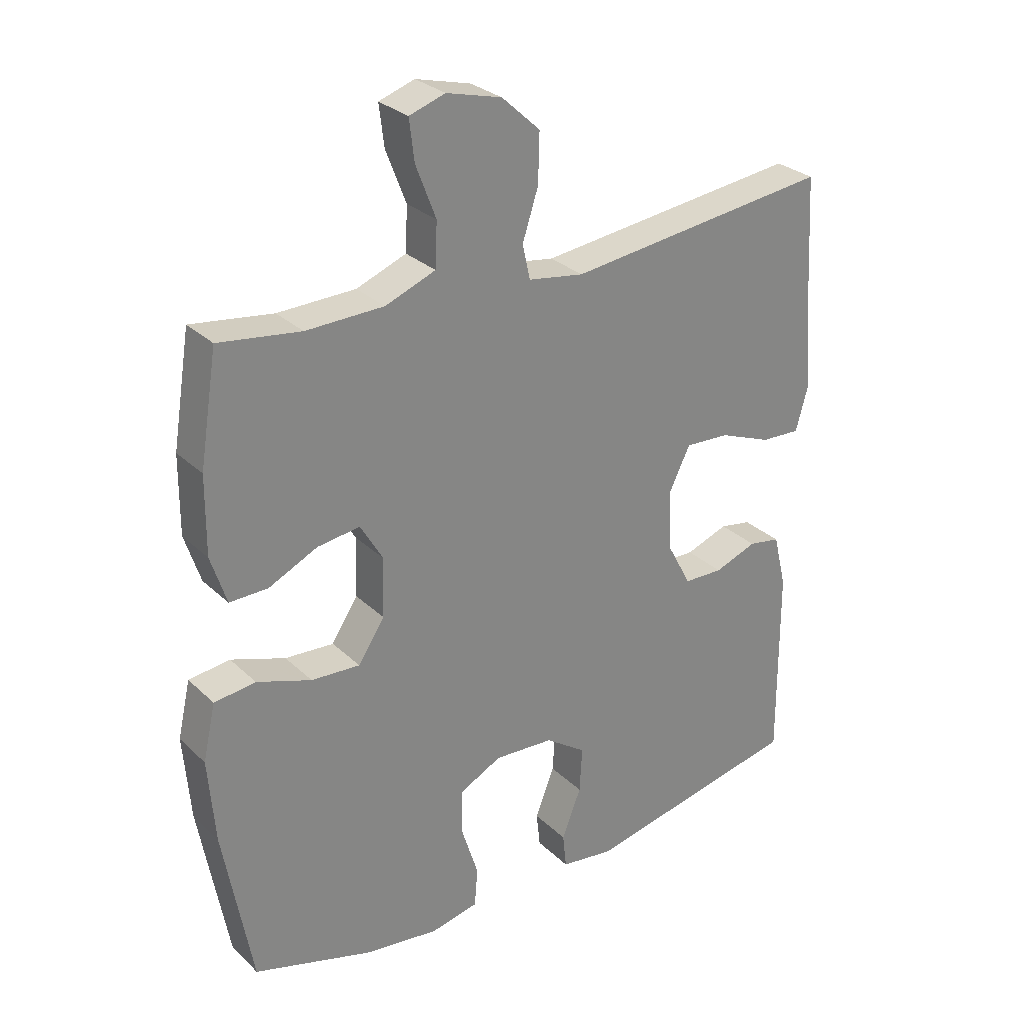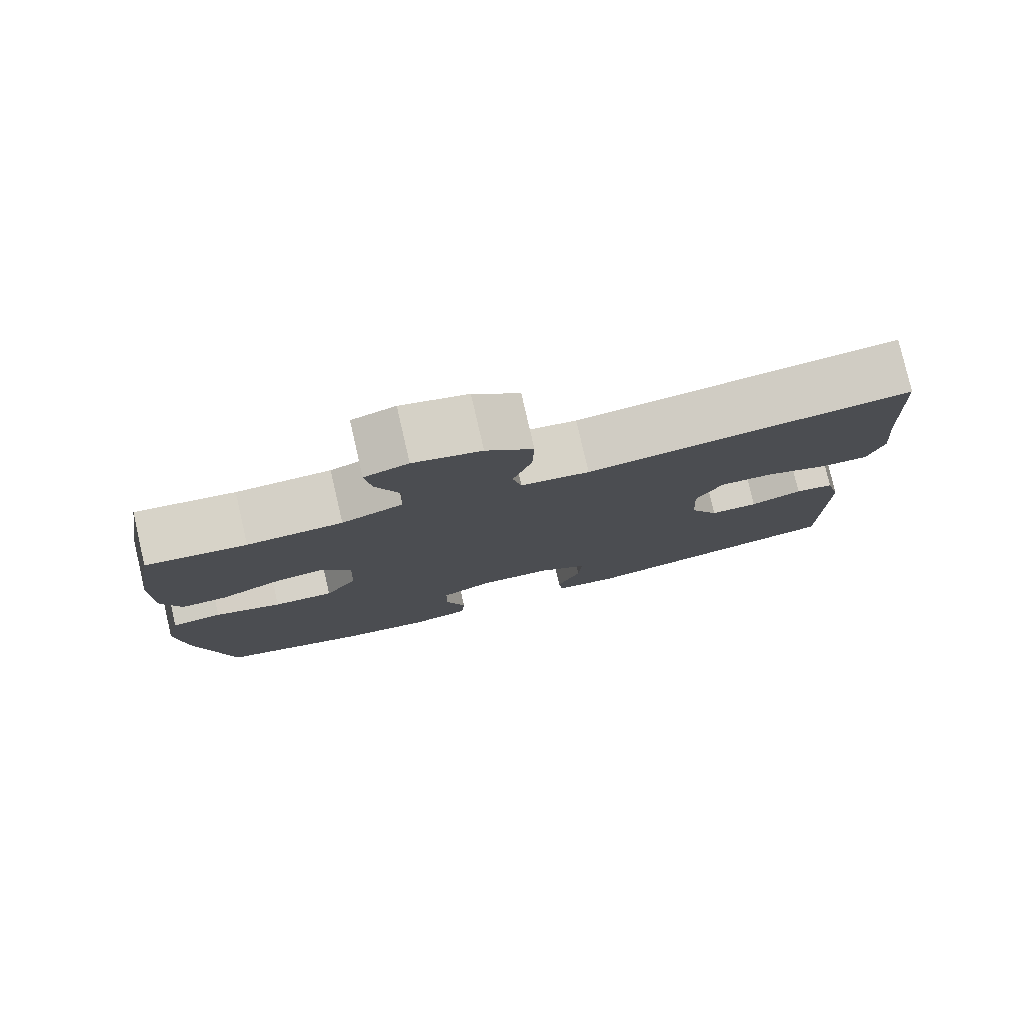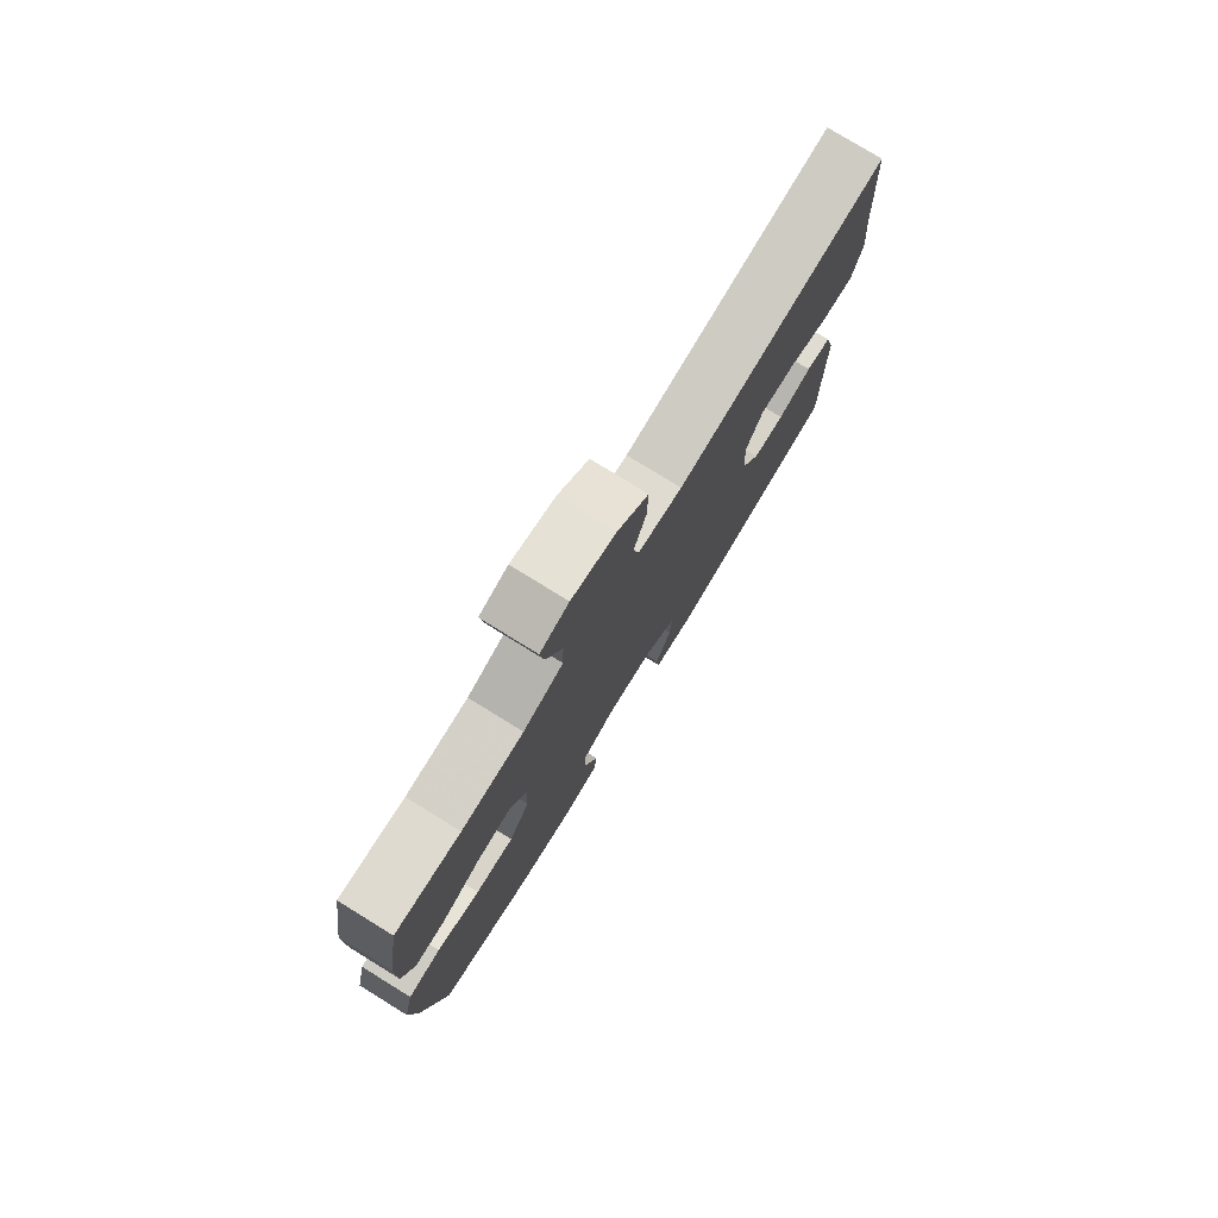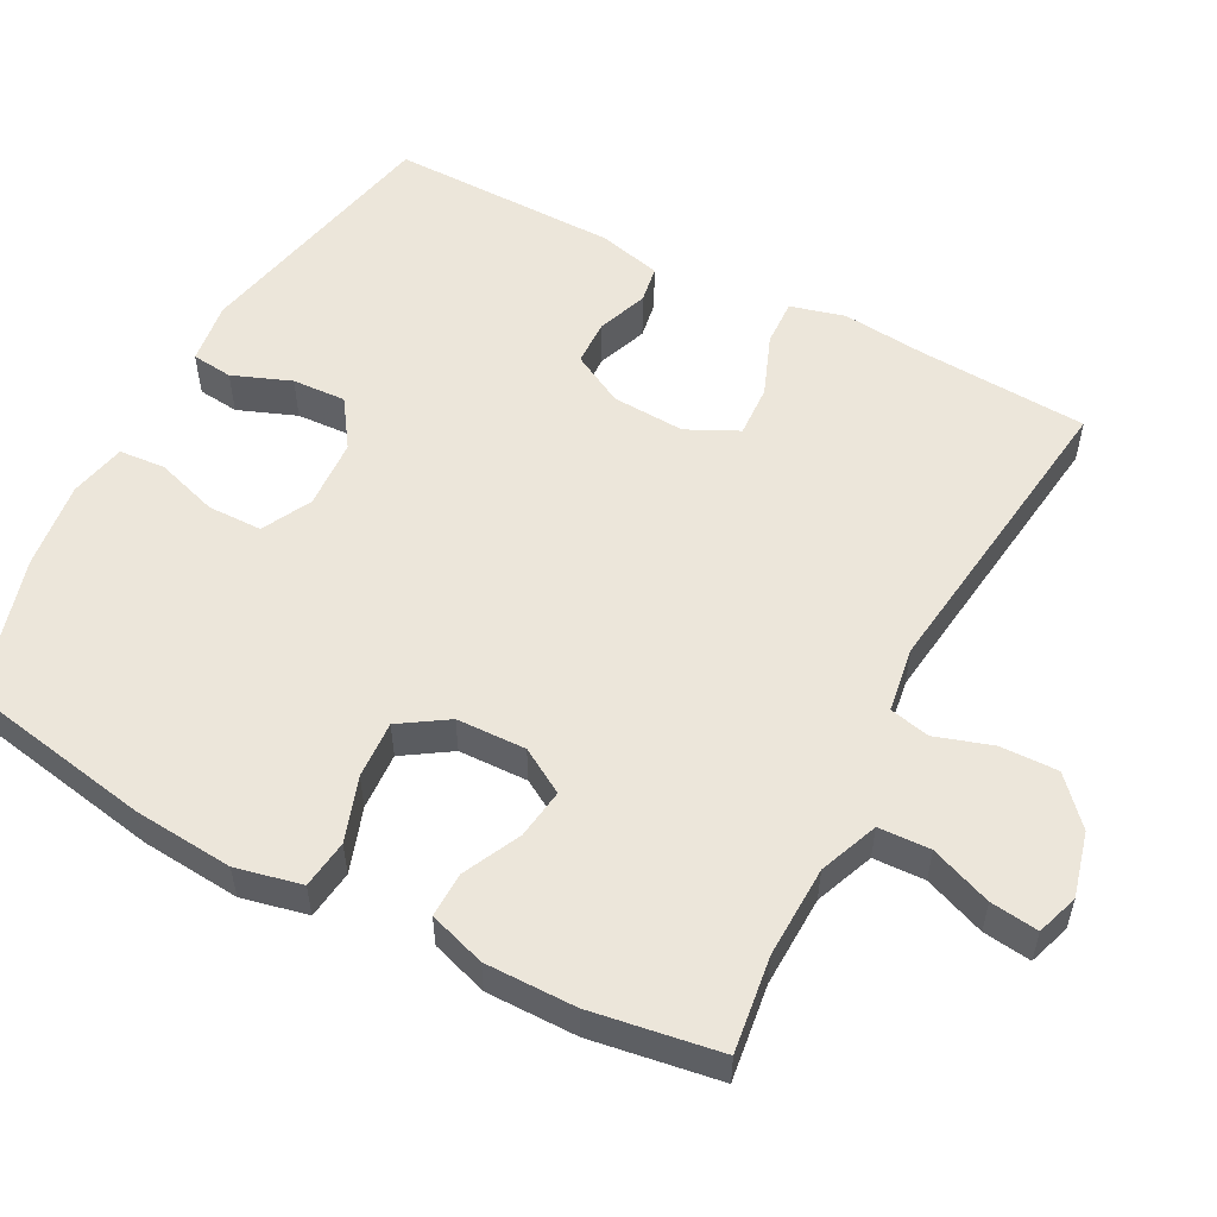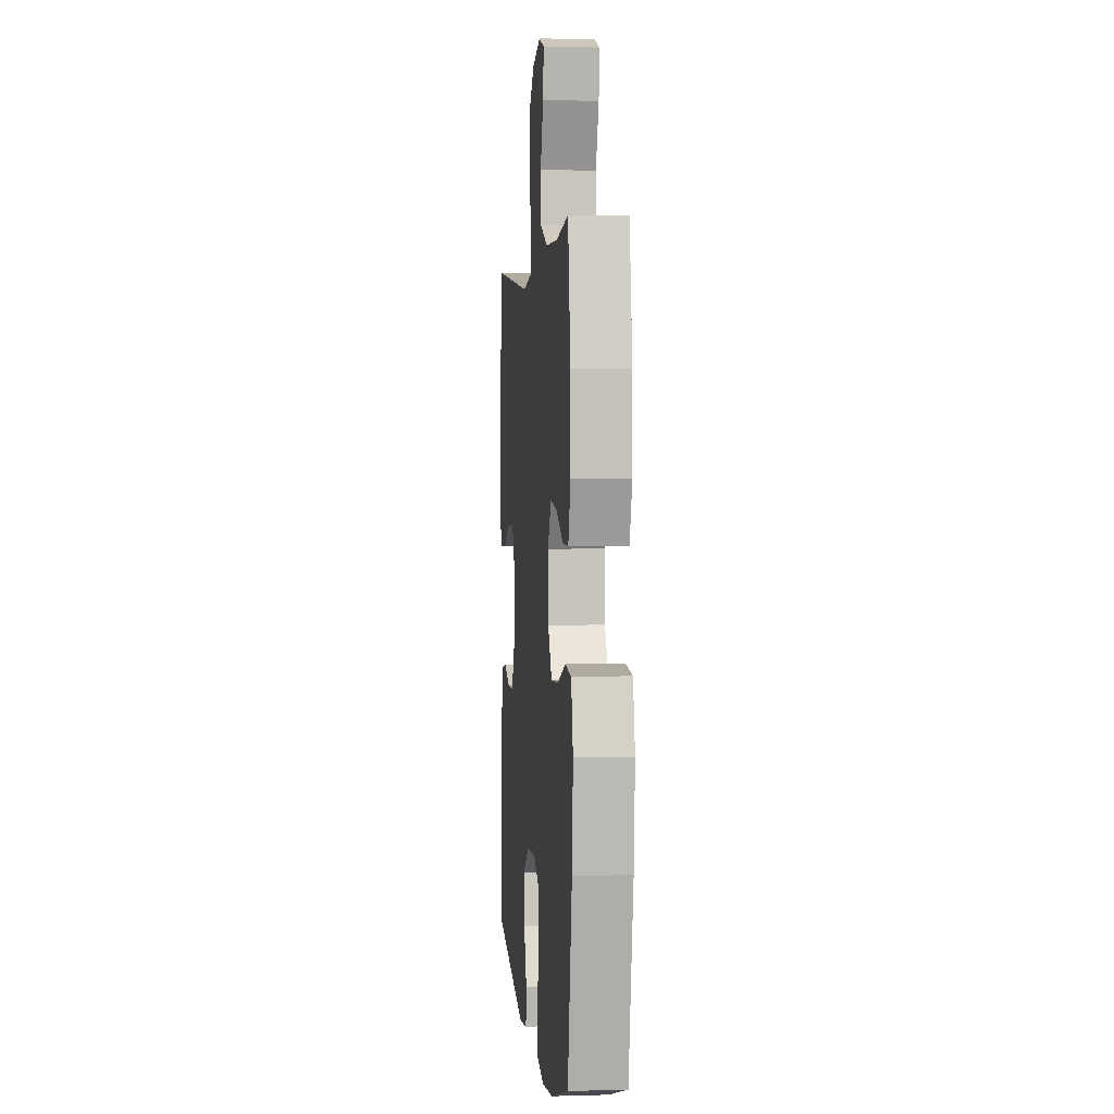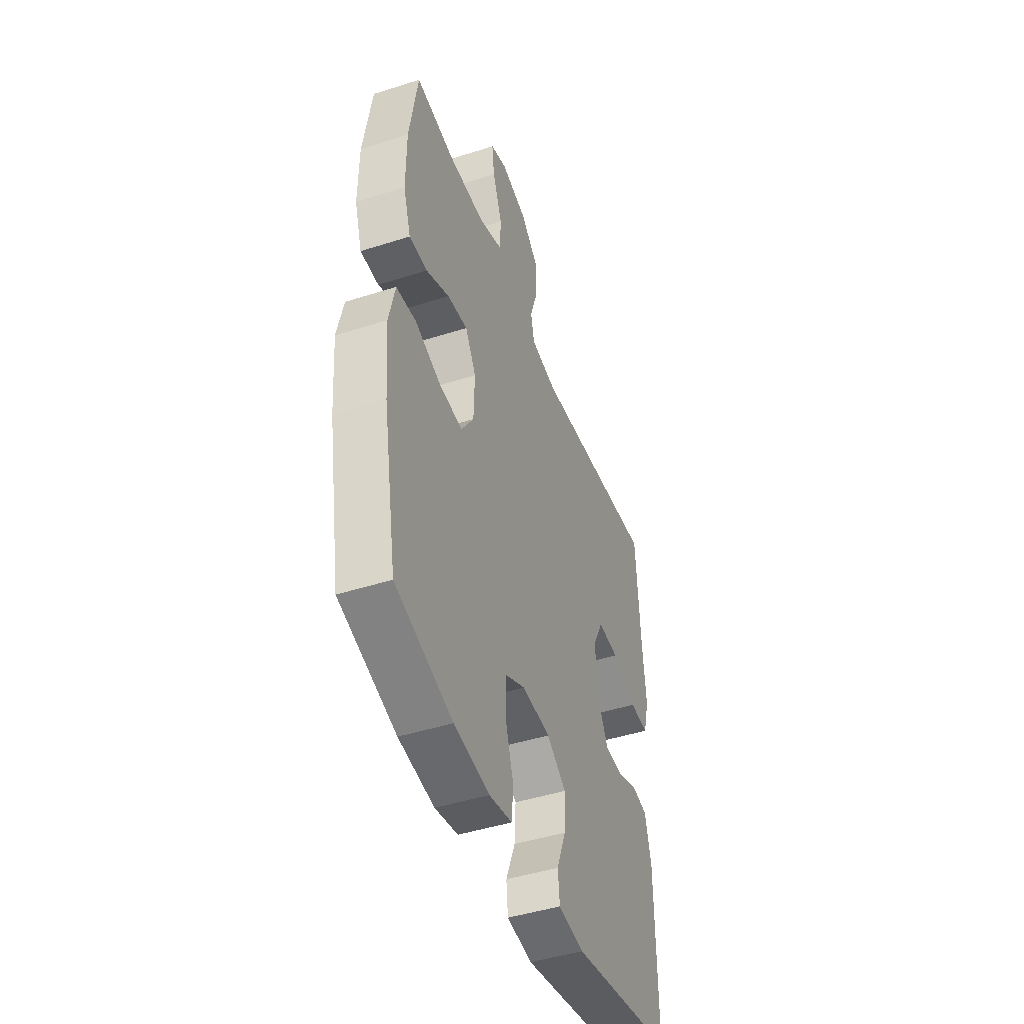
<metadata>
{"format":"obj","ext":"obj","renderer":"f3d","projection":"perspective","resolution":1024,"background":"white","views":[{"elev":28.7,"azim":-36.0,"up":"+Z"},{"elev":79.7,"azim":-13.0,"up":"+Z"},{"elev":78.4,"azim":-58.4,"up":"+Z"},{"elev":54.5,"azim":-62.0,"up":"+Y"},{"elev":2.8,"azim":-95.6,"up":"+Z"},{"elev":-45.9,"azim":-69.9,"up":"+Z"}]}
</metadata>
<code>
v -0.5 0.07 0.5
v -0.37 0.07 0.482
v -0.246 0.07 0.485
v -0.166 0.07 0.516
v -0.163 0.07 0.586
v -0.195 0.07 0.669
v -0.203 0.07 0.734
v -0.146 0.07 0.753
v -0.058 0.07 0.73
v 0.003 0.07 0.674
v 0.001 0.07 0.596
v -0.024 0.07 0.519
v -0.012 0.07 0.464
v 0.077 0.07 0.45
v 0.5 0.07 0.5
v 0.513 0.07 0.27
v 0.524 0.07 0.155
v 0.504 0.07 0.082
v 0.441 0.07 0.085
v 0.357 0.07 0.118
v 0.286 0.07 0.122
v 0.252 0.07 0.053
v 0.257 0.07 -0.046
v 0.295 0.07 -0.117
v 0.358 0.07 -0.119
v 0.426 0.07 -0.094
v 0.477 0.07 -0.103
v 0.498 0.07 -0.189
v 0.5 0.07 -0.5
v 0.149 0.07 -0.572
v 0.064 0.07 -0.56
v 0.058 0.07 -0.504
v 0.089 0.07 -0.425
v 0.093 0.07 -0.352
v 0.028 0.07 -0.307
v -0.067 0.07 -0.301
v -0.134 0.07 -0.335
v -0.135 0.07 -0.409
v -0.108 0.07 -0.494
v -0.113 0.07 -0.557
v -0.19 0.07 -0.573
v -0.309 0.07 -0.557
v -0.5 0.07 -0.5
v -0.546 0.07 -0.243
v -0.557 0.07 -0.108
v -0.537 0.07 -0.019
v -0.471 0.07 -0.011
v -0.384 0.07 -0.041
v -0.306 0.07 -0.046
v -0.264 0.07 0.018
v -0.261 0.07 0.112
v -0.297 0.07 0.173
v -0.365 0.07 0.164
v -0.443 0.07 0.127
v -0.504 0.07 0.126
v -0.529 0.07 0.203
v -0.528 0.07 0.326
v -0.5 0 0.5
v -0.37 0 0.482
v -0.246 0 0.485
v -0.166 0 0.516
v -0.163 0 0.586
v -0.195 0 0.669
v -0.203 0 0.734
v -0.146 0 0.753
v -0.058 0 0.73
v 0.003 0 0.674
v 0.001 0 0.596
v -0.024 0 0.519
v -0.012 0 0.464
v 0.077 0 0.45
v 0.5 0 0.5
v 0.513 0 0.27
v 0.524 0 0.155
v 0.504 0 0.082
v 0.441 0 0.085
v 0.357 0 0.118
v 0.286 0 0.122
v 0.252 0 0.053
v 0.257 0 -0.046
v 0.295 0 -0.117
v 0.358 0 -0.119
v 0.426 0 -0.094
v 0.477 0 -0.103
v 0.498 0 -0.189
v 0.5 0 -0.5
v 0.149 0 -0.572
v 0.064 0 -0.56
v 0.058 0 -0.504
v 0.089 0 -0.425
v 0.093 0 -0.352
v 0.028 0 -0.307
v -0.067 0 -0.301
v -0.134 0 -0.335
v -0.135 0 -0.409
v -0.108 0 -0.494
v -0.113 0 -0.557
v -0.19 0 -0.573
v -0.309 0 -0.557
v -0.5 0 -0.5
v -0.546 0 -0.243
v -0.557 0 -0.108
v -0.537 0 -0.019
v -0.471 0 -0.011
v -0.384 0 -0.041
v -0.306 0 -0.046
v -0.264 0 0.018
v -0.261 0 0.112
v -0.297 0 0.173
v -0.365 0 0.164
v -0.443 0 0.127
v -0.504 0 0.126
v -0.529 0 0.203
v -0.528 0 0.326
f 56 57 1 2
f 53 54 55 56
f 52 53 56 2
f 51 52 2 3
f 50 51 3 4
f 45 46 47 48
f 45 48 49
f 44 45 49
f 43 44 49
f 42 43 49 50
f 38 39 40 41
f 37 38 41 42
f 30 31 32 33
f 30 33 34
f 29 30 34
f 28 29 34 35
f 25 26 27 28
f 24 25 28 35
f 17 18 19 20
f 16 17 20 21
f 14 15 16 21
f 13 14 21 22
f 9 10 11 12
f 7 8 9 12
f 5 6 7 12
f 4 5 12 13
f 37 42 50 4
f 23 24 35 36
f 22 23 36 37
f 4 13 22 37
f 59 58 114 113
f 113 112 111 110
f 59 113 110 109
f 60 59 109 108
f 61 60 108 107
f 105 104 103 102
f 106 105 102
f 106 102 101
f 106 101 100
f 107 106 100 99
f 98 97 96 95
f 99 98 95 94
f 90 89 88 87
f 91 90 87
f 91 87 86
f 92 91 86 85
f 85 84 83 82
f 92 85 82 81
f 77 76 75 74
f 78 77 74 73
f 78 73 72 71
f 79 78 71 70
f 69 68 67 66
f 69 66 65 64
f 69 64 63 62
f 70 69 62 61
f 61 107 99 94
f 93 92 81 80
f 94 93 80 79
f 94 79 70 61
f 1 58 59 2
f 2 59 60 3
f 3 60 61 4
f 4 61 62 5
f 5 62 63 6
f 6 63 64 7
f 7 64 65 8
f 8 65 66 9
f 9 66 67 10
f 10 67 68 11
f 11 68 69 12
f 12 69 70 13
f 13 70 71 14
f 14 71 72 15
f 15 72 73 16
f 16 73 74 17
f 17 74 75 18
f 18 75 76 19
f 19 76 77 20
f 20 77 78 21
f 21 78 79 22
f 22 79 80 23
f 23 80 81 24
f 24 81 82 25
f 25 82 83 26
f 26 83 84 27
f 27 84 85 28
f 28 85 86 29
f 29 86 87 30
f 30 87 88 31
f 31 88 89 32
f 32 89 90 33
f 33 90 91 34
f 34 91 92 35
f 35 92 93 36
f 36 93 94 37
f 37 94 95 38
f 38 95 96 39
f 39 96 97 40
f 40 97 98 41
f 41 98 99 42
f 42 99 100 43
f 43 100 101 44
f 44 101 102 45
f 45 102 103 46
f 46 103 104 47
f 47 104 105 48
f 48 105 106 49
f 49 106 107 50
f 50 107 108 51
f 51 108 109 52
f 52 109 110 53
f 53 110 111 54
f 54 111 112 55
f 55 112 113 56
f 56 113 114 57
f 57 114 58 1

</code>
